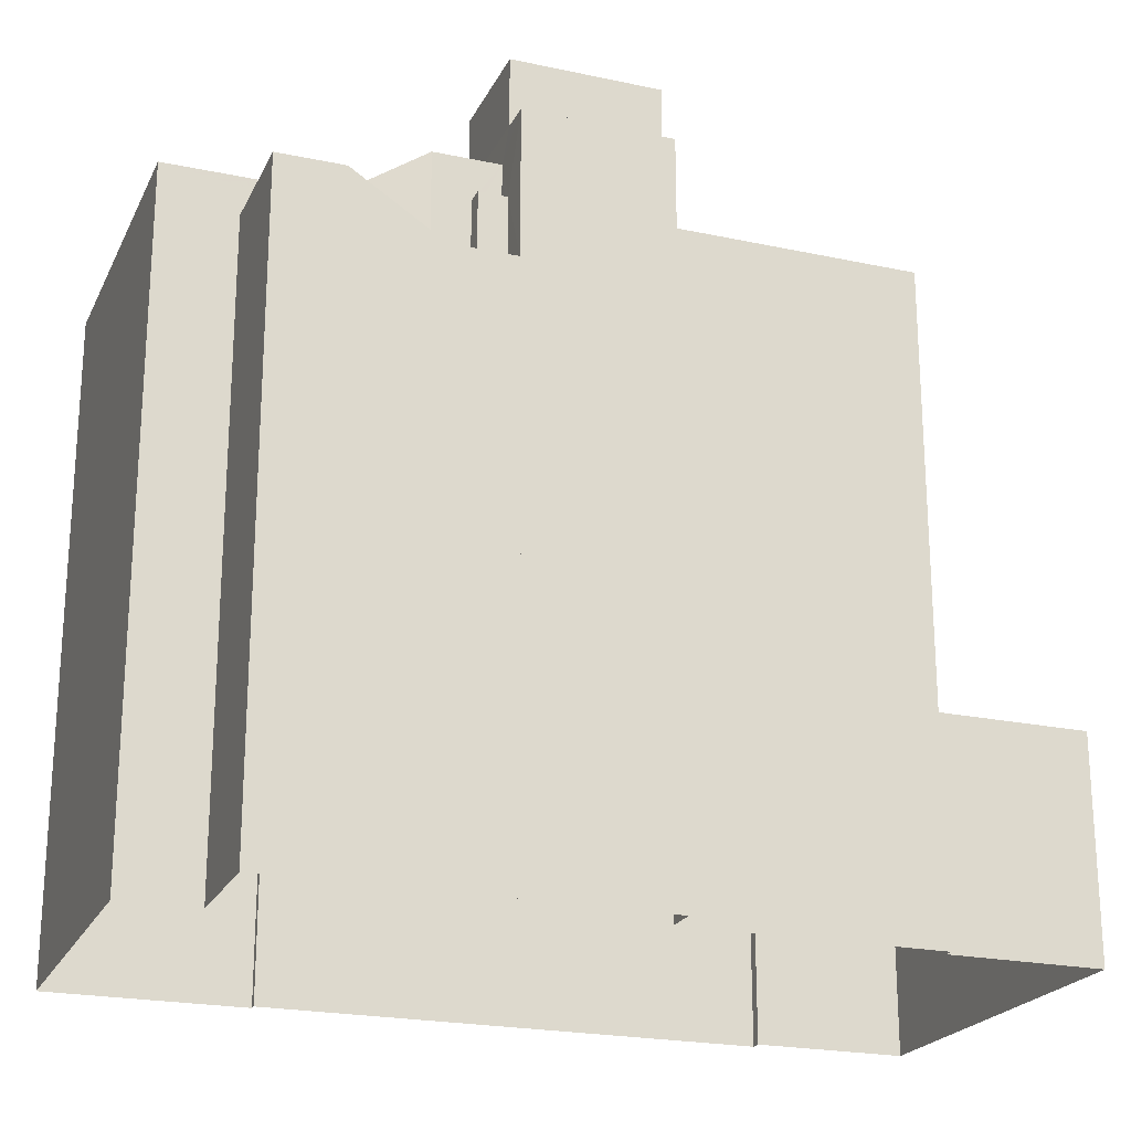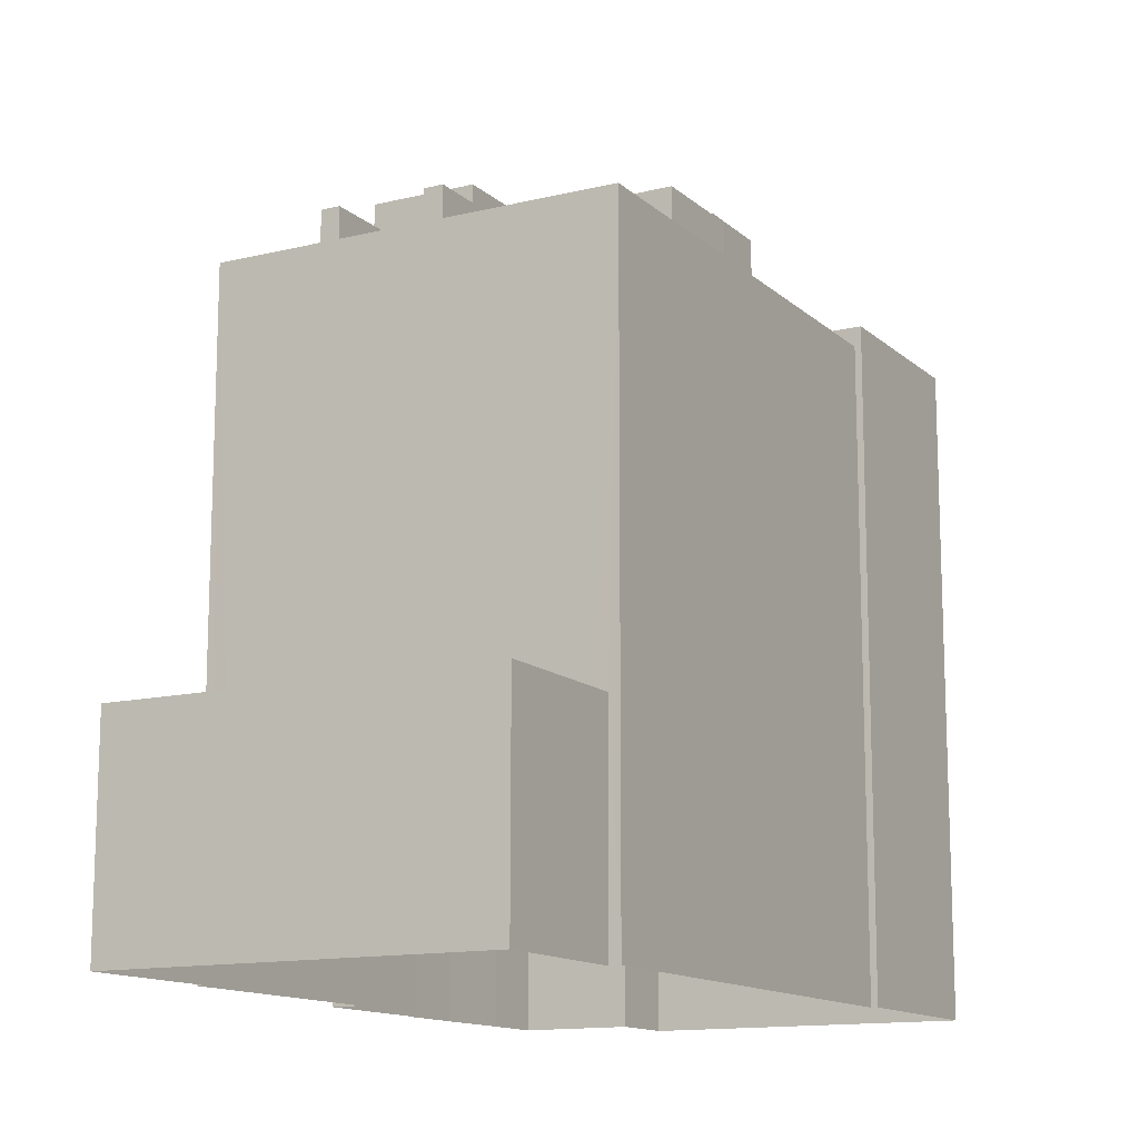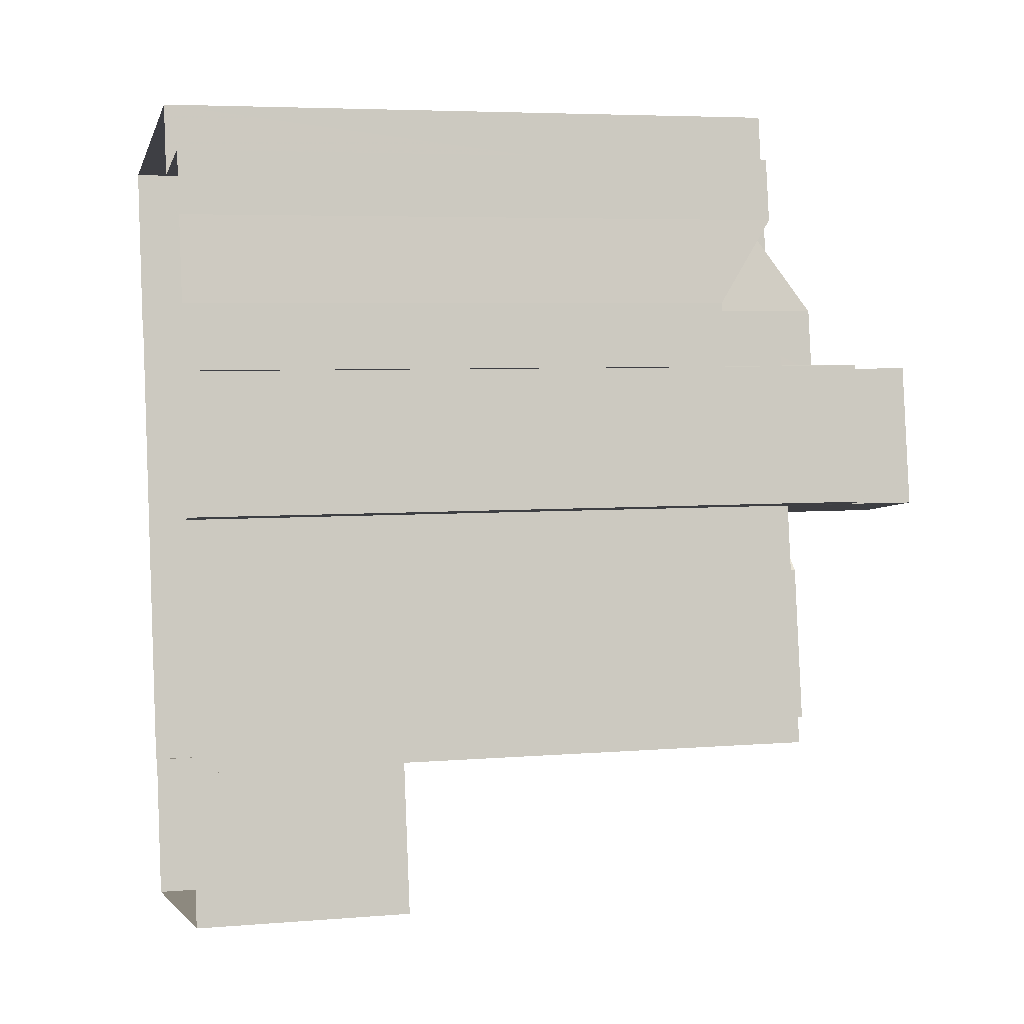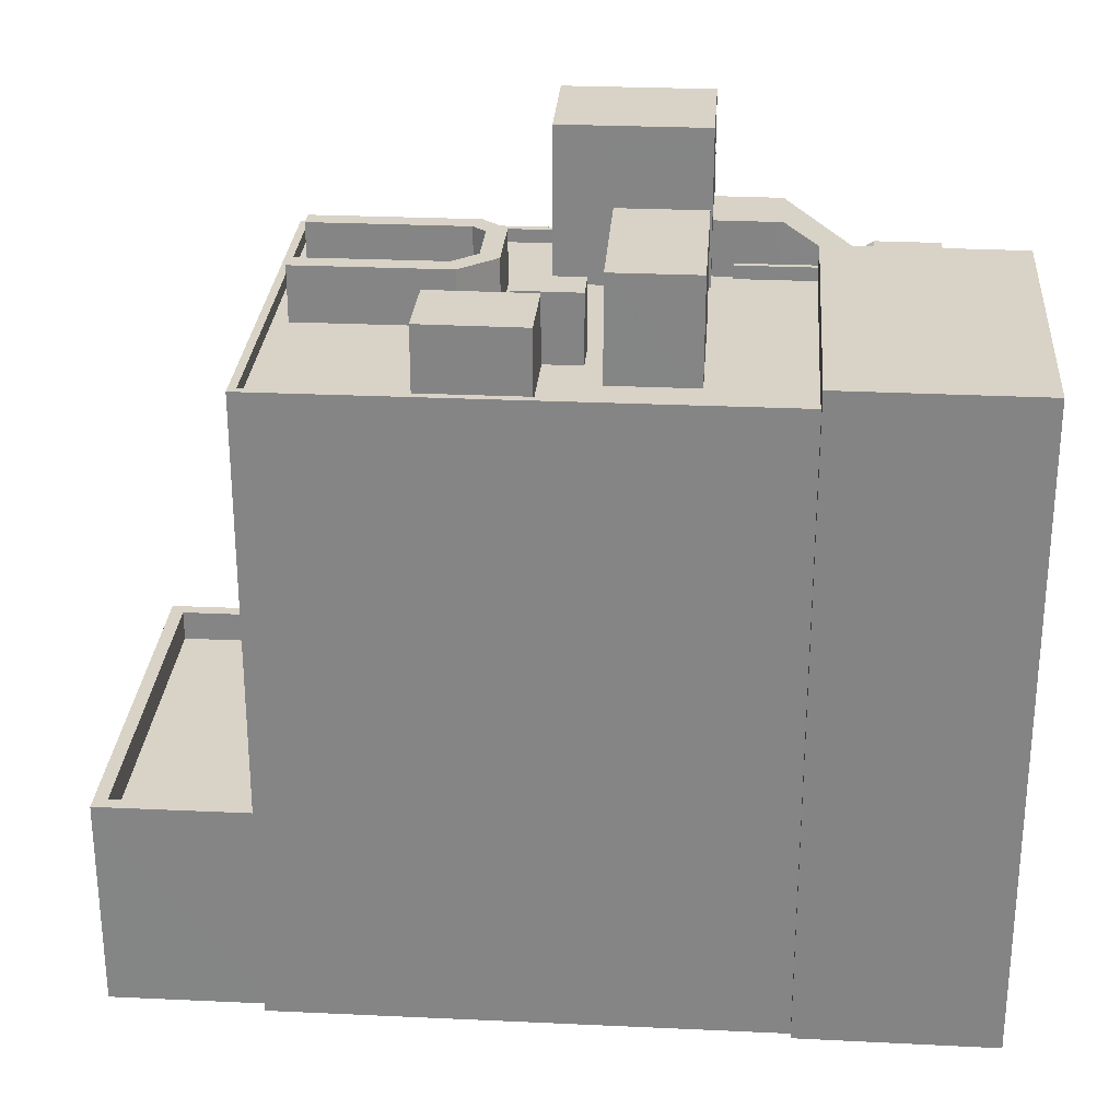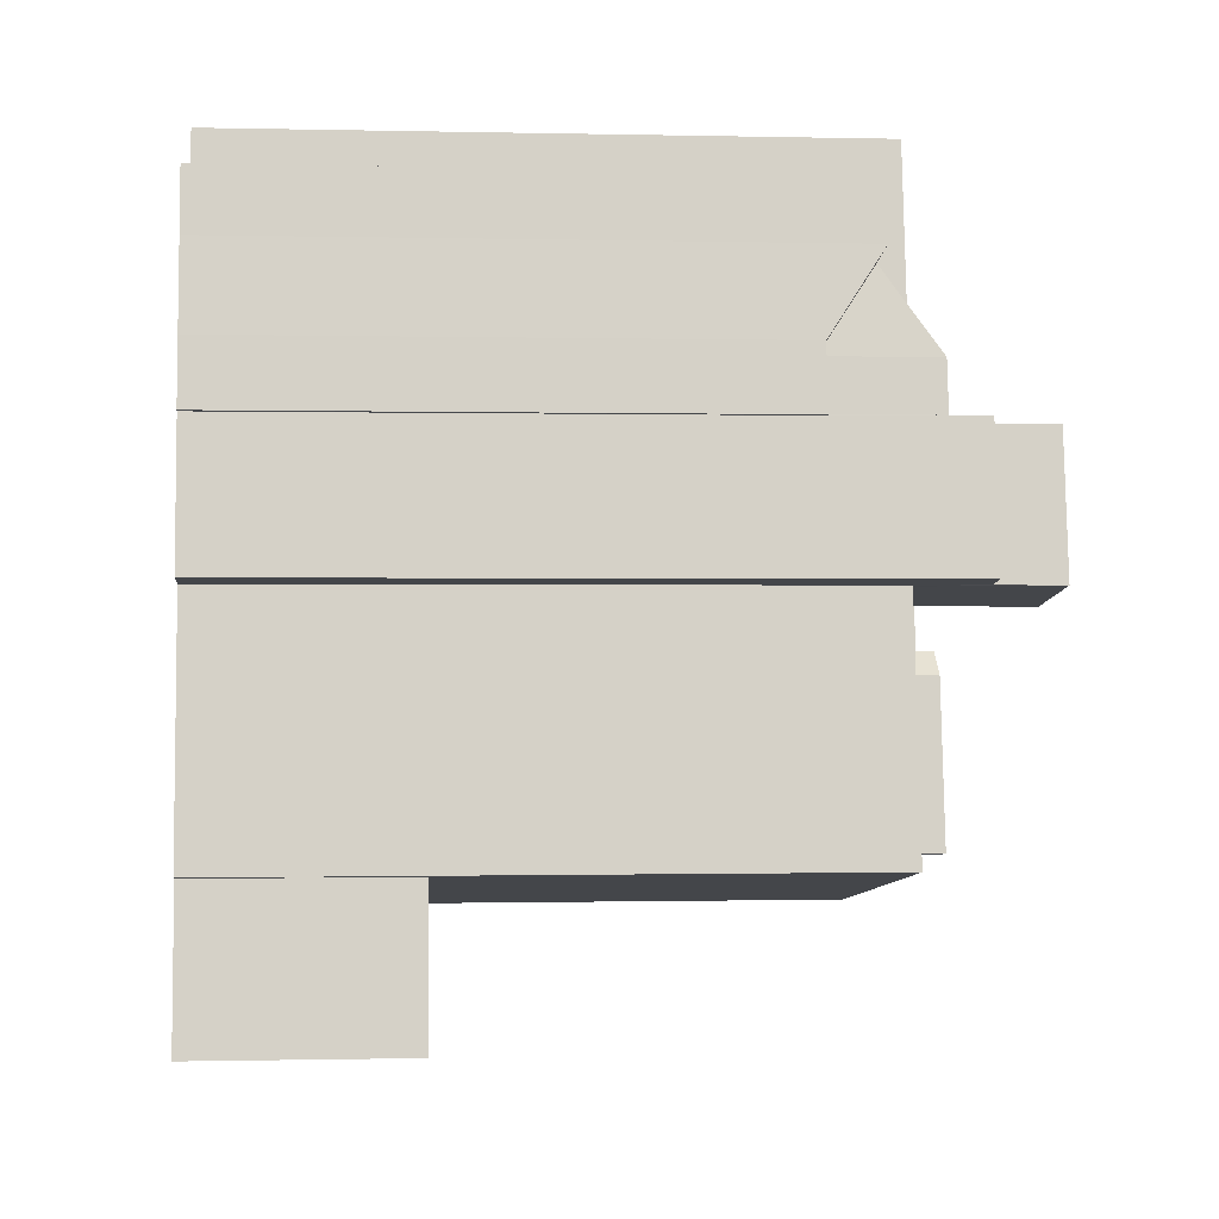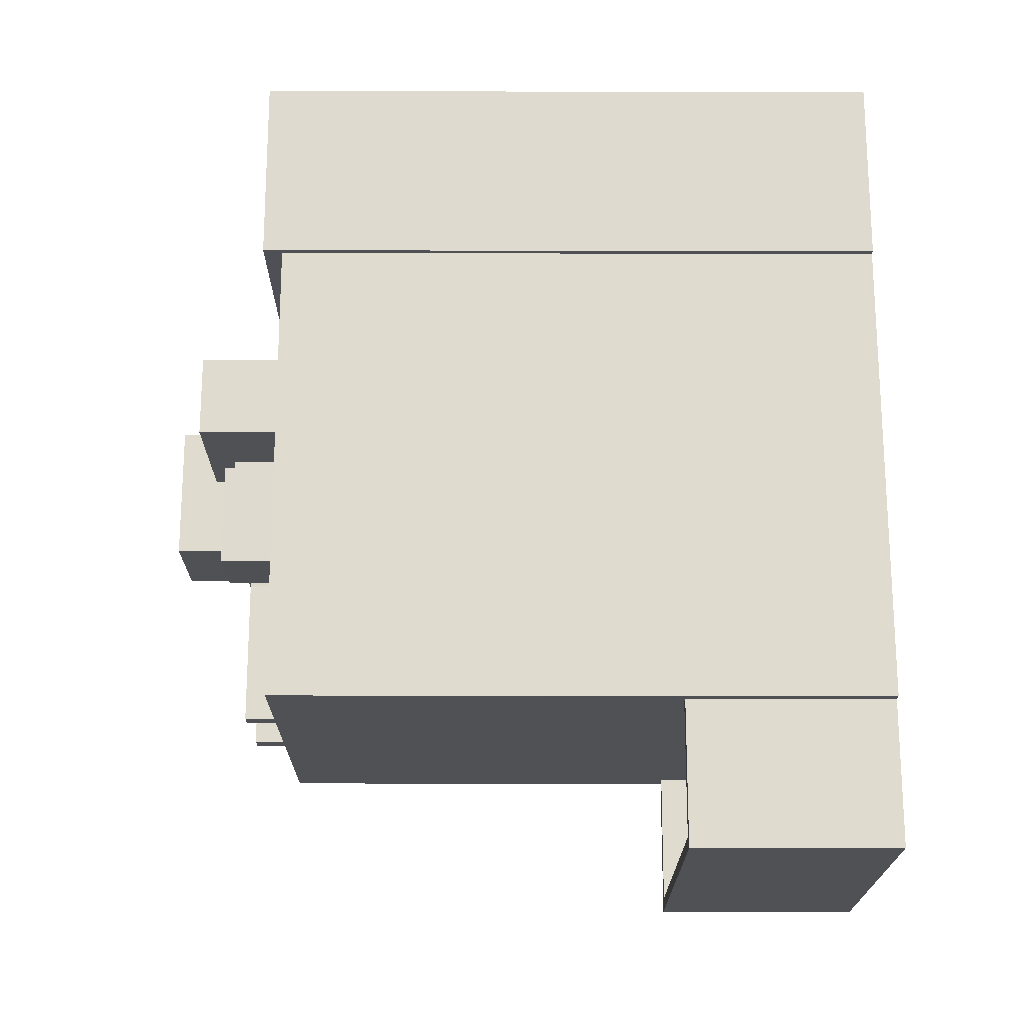
<metadata>
{"format":"obj","ext":"obj","renderer":"f3d","projection":"perspective","resolution":1024,"background":"white","views":[{"elev":-22.0,"azim":-119.9,"up":"+Z"},{"elev":-13.4,"azim":19.5,"up":"+Z"},{"elev":5.4,"azim":-104.4,"up":"+Y"},{"elev":27.8,"azim":84.7,"up":"+Z"},{"elev":-0.3,"azim":-94.8,"up":"+Y"},{"elev":-29.0,"azim":89.9,"up":"+Y"}]}
</metadata>
<code>
v -9063 -3.748e+04 26.52
v -9063 -3.748e+04 26.52
v -9060 -3.748e+04 26.51
v -9064 -3.748e+04 26.52
v -9064 -3.748e+04 26.52
v -9064 -3.748e+04 26.52
v -9060 -3.747e+04 26.51
v -9051 -3.748e+04 26.51
v -9052 -3.748e+04 26.51
v -9052 -3.748e+04 26.51
v -9064 -3.748e+04 26.52
v -9065 -3.748e+04 26.52
v -9055 -3.749e+04 26.51
v -9055 -3.75e+04 26.51
v -9065 -3.75e+04 26.51
v -9054 -3.749e+04 26.51
v -9065 -3.749e+04 26.51
v -9065 -3.749e+04 26.51
v -9062 -3.748e+04 42.63
v -9062 -3.748e+04 44.19
v -9060 -3.748e+04 42.64
v -9060 -3.748e+04 42.63
v -9061 -3.748e+04 43.6
v -9061 -3.748e+04 43.6
v -9061 -3.748e+04 44.19
v -9060 -3.748e+04 42.84
v -9060 -3.748e+04 42.84
v -9060 -3.748e+04 43.11
v -9060 -3.748e+04 43.11
v -9062 -3.748e+04 41.12
v -9064 -3.748e+04 41.12
v -9062 -3.748e+04 41.12
v -9063 -3.748e+04 42.63
v -9063 -3.748e+04 41.12
v -9063 -3.748e+04 41.12
v -9064 -3.748e+04 41.12
v -9063 -3.748e+04 41.12
v -9064 -3.748e+04 41.12
v -9064 -3.748e+04 41.12
v -9064 -3.748e+04 44.95
v -9061 -3.749e+04 44.95
v -9061 -3.749e+04 44.95
v -9063 -3.748e+04 44.95
v -9064 -3.748e+04 44.95
v -9064 -3.748e+04 44.95
v -9064 -3.748e+04 44.95
v -9061 -3.748e+04 44.19
v -9063 -3.748e+04 44.19
v -9063 -3.748e+04 42.63
v -9060 -3.748e+04 42.63
v -9063 -3.748e+04 42.76
v -9063 -3.748e+04 42.76
v -9063 -3.748e+04 42.76
v -9063 -3.748e+04 42.76
v -9061 -3.749e+04 42.76
v -9064 -3.749e+04 42.76
v -9057 -3.749e+04 42.75
v -9063 -3.748e+04 42.76
v -9054 -3.749e+04 42.75
v -9054 -3.749e+04 42.75
v -9054 -3.749e+04 42.75
v -9053 -3.748e+04 42.75
v -9056 -3.749e+04 42.75
v -9056 -3.749e+04 42.75
v -9056 -3.749e+04 42.75
v -9056 -3.748e+04 42.75
v -9061 -3.748e+04 42.76
v -9059 -3.748e+04 42.75
v -9055 -3.748e+04 42.75
v -9057 -3.748e+04 42.75
v -9064 -3.749e+04 42.76
v -9062 -3.749e+04 42.76
v -9062 -3.749e+04 42.76
v -9061 -3.749e+04 42.76
v -9058 -3.749e+04 42.75
v -9058 -3.749e+04 42.75
v -9056 -3.749e+04 42.75
v -9059 -3.749e+04 42.75
v -9055 -3.749e+04 42.75
v -9060 -3.749e+04 42.75
v -9065 -3.749e+04 42.76
v -9062 -3.749e+04 42.76
v -9061 -3.749e+04 42.76
v -9061 -3.749e+04 42.76
v -9059 -3.749e+04 42.75
v -9059 -3.749e+04 42.75
v -9059 -3.749e+04 42.75
v -9062 -3.749e+04 42.76
v -9054 -3.748e+04 42.75
v -9053 -3.748e+04 42.75
v -9060 -3.748e+04 42.76
v -9058 -3.748e+04 42.75
v -9061 -3.748e+04 42.76
v -9061 -3.748e+04 42.76
v -9061 -3.748e+04 42.76
v -9060 -3.748e+04 42.76
v -9063 -3.748e+04 43.11
v -9063 -3.748e+04 43.11
v -9063 -3.748e+04 43.11
v -9063 -3.748e+04 43.11
v -9063 -3.748e+04 43.11
v -9063 -3.748e+04 43.11
v -9060 -3.748e+04 43.11
v -9060 -3.748e+04 43.11
v -9061 -3.748e+04 43.11
v -9061 -3.748e+04 43.11
v -9060 -3.748e+04 43.11
v -9061 -3.748e+04 43.11
v -9061 -3.748e+04 43.11
v -9055 -3.749e+04 43.1
v -9052 -3.748e+04 43.1
v -9053 -3.748e+04 43.1
v -9054 -3.749e+04 43.1
v -9064 -3.748e+04 43.11
v -9065 -3.749e+04 43.11
v -9065 -3.749e+04 43.11
v -9063 -3.748e+04 43.11
v -9056 -3.748e+04 44.51
v -9057 -3.748e+04 44.51
v -9057 -3.749e+04 44.51
v -9056 -3.749e+04 44.51
v -9056 -3.749e+04 44.51
v -9054 -3.749e+04 44.51
v -9054 -3.749e+04 44.51
v -9056 -3.749e+04 44.51
v -9060 -3.749e+04 44.17
v -9059 -3.749e+04 44.17
v -9059 -3.749e+04 44.17
v -9058 -3.749e+04 44.17
v -9062 -3.749e+04 44.17
v -9062 -3.749e+04 44.17
v -9061 -3.749e+04 44.17
v -9062 -3.749e+04 44.17
v -9059 -3.749e+04 44.17
v -9059 -3.749e+04 44.17
v -9061 -3.749e+04 44.17
v -9061 -3.749e+04 44.17
v -9055 -3.749e+04 31.28
v -9065 -3.749e+04 31.28
v -9056 -3.75e+04 31.28
v -9064 -3.749e+04 31.28
v -9055 -3.749e+04 32.08
v -9056 -3.75e+04 32.08
v -9055 -3.75e+04 32.08
v -9065 -3.75e+04 32.08
v -9065 -3.749e+04 32.08
v -9065 -3.749e+04 32.08
v -9055 -3.749e+04 32.08
v -9064 -3.749e+04 32.08
v -9060 -3.748e+04 46.74
v -9063 -3.748e+04 46.74
v -9064 -3.748e+04 46.74
v -9061 -3.749e+04 46.74
v -9055 -3.748e+04 45.42
v -9058 -3.748e+04 45.42
v -9059 -3.748e+04 45.42
v -9054 -3.748e+04 45.42
v -9052 -3.748e+04 43.62
v -9051 -3.748e+04 43.62
v -9060 -3.747e+04 43.62
v -9061 -3.748e+04 43.62
v -9060 -3.748e+04 44.95
f 1 2 3
f 4 1 3
f 5 6 4
f 7 8 3
f 8 9 10
f 11 12 5
f 13 14 15
f 10 16 13
f 11 17 18
f 13 15 17
f 3 5 4
f 3 8 10
f 5 10 11
f 10 13 11
f 11 13 17
f 3 10 5
f 19 20 21
f 22 19 21
f 23 24 25
f 25 24 20
f 26 21 20
f 27 21 26
f 24 28 29
f 29 26 20
f 24 29 20
f 30 31 32
f 30 19 31
f 19 33 31
f 34 32 35
f 36 37 35
f 38 36 39
f 35 32 31
f 39 36 31
f 36 35 31
f 40 41 42
f 43 44 45
f 46 43 45
f 47 20 48
f 47 25 20
f 33 19 49
f 49 19 50
f 19 22 50
f 51 52 53
f 51 54 52
f 55 56 57
f 58 56 55
f 59 60 61
f 62 61 60
f 63 64 65
f 66 64 63
f 67 55 68
f 62 69 61
f 70 66 69
f 68 57 70
f 68 70 69
f 61 69 63
f 55 57 68
f 66 63 69
f 71 72 73
f 56 71 73
f 56 74 57
f 75 76 77
f 64 77 65
f 64 57 77
f 78 75 57
f 74 78 57
f 56 73 74
f 57 75 77
f 60 59 79
f 79 80 81
f 71 81 82
f 83 84 85
f 59 77 79
f 85 84 86
f 71 82 72
f 77 76 87
f 84 88 86
f 88 80 86
f 82 81 88
f 87 80 79
f 81 80 88
f 77 87 79
f 89 62 90
f 91 92 90
f 89 69 62
f 92 67 68
f 93 94 95
f 96 91 95
f 92 89 90
f 96 67 92
f 94 96 95
f 91 96 92
f 97 98 99
f 99 98 100
f 97 101 98
f 100 98 102
f 28 103 29
f 28 104 103
f 105 106 107
f 107 108 105
f 109 106 105
f 110 111 112
f 111 110 113
f 114 115 116
f 117 114 116
f 115 113 110
f 115 110 116
f 118 119 120
f 121 118 120
f 122 123 124
f 122 125 123
f 126 127 128
f 127 129 128
f 130 131 132
f 130 132 133
f 134 129 135
f 136 133 137
f 136 134 135
f 128 129 134
f 136 137 134
f 133 132 137
f 138 139 140
f 138 141 139
f 142 143 144
f 144 143 145
f 145 146 147
f 143 142 148
f 147 146 149
f 143 146 145
f 150 151 152
f 153 150 152
f 154 155 156
f 154 157 155
f 158 159 160
f 161 158 160
f 23 25 105
f 108 23 105
f 20 19 30
f 31 1 4
f 31 33 1
f 39 4 6
f 39 31 4
f 38 39 6
f 5 38 6
f 114 12 11
f 114 45 12
f 55 41 117
f 58 55 117
f 41 40 117
f 117 40 114
f 114 46 45
f 46 114 40
f 44 38 45
f 45 38 12
f 44 36 38
f 12 38 5
f 36 44 97
f 37 36 97
f 44 43 48
f 47 43 162
f 96 47 162
f 94 47 96
f 51 53 101
f 48 43 47
f 51 101 48
f 101 97 48
f 97 44 48
f 150 153 162
f 96 162 67
f 42 41 55
f 153 42 162
f 42 55 67
f 162 42 67
f 93 109 94
f 94 109 47
f 47 109 25
f 109 105 25
f 54 51 102
f 32 34 30
f 51 48 102
f 34 100 30
f 100 48 20
f 102 48 100
f 30 100 20
f 33 2 1
f 33 49 2
f 50 3 2
f 49 50 2
f 11 18 115
f 114 11 115
f 13 16 142
f 16 113 142
f 17 147 18
f 148 113 115
f 141 138 148
f 18 147 115
f 142 113 148
f 141 148 149
f 147 149 115
f 149 148 115
f 10 111 113
f 16 10 113
f 35 97 99
f 35 37 97
f 35 99 100
f 34 35 100
f 26 29 103
f 104 26 103
f 104 27 26
f 81 110 79
f 81 116 110
f 101 52 98
f 101 53 52
f 71 56 117
f 81 71 116
f 56 58 117
f 71 117 116
f 93 95 106
f 109 93 106
f 102 98 52
f 54 102 52
f 91 106 95
f 91 107 106
f 79 110 60
f 110 112 62
f 60 110 62
f 112 90 62
f 120 119 70
f 57 120 70
f 70 118 66
f 70 119 118
f 66 121 64
f 66 118 121
f 121 120 57
f 64 121 57
f 63 65 122
f 122 65 125
f 65 77 125
f 63 124 61
f 63 122 124
f 61 123 59
f 61 124 123
f 123 125 77
f 59 123 77
f 73 136 74
f 73 133 136
f 74 135 78
f 74 136 135
f 78 129 75
f 78 135 129
f 87 76 127
f 76 75 129
f 76 129 127
f 127 126 80
f 87 127 80
f 126 128 86
f 80 126 86
f 128 134 85
f 86 128 85
f 134 137 83
f 85 134 83
f 137 132 84
f 83 137 84
f 84 131 88
f 84 132 131
f 131 130 82
f 88 131 82
f 73 72 133
f 72 82 130
f 133 72 130
f 138 140 143
f 148 138 143
f 143 140 139
f 146 143 139
f 141 146 139
f 141 149 146
f 144 15 14
f 144 145 15
f 17 15 145
f 147 17 145
f 13 144 14
f 13 142 144
f 43 152 151
f 43 46 152
f 43 151 150
f 162 43 150
f 153 152 40
f 153 40 42
f 152 46 40
f 92 156 155
f 92 68 156
f 157 92 155
f 157 89 92
f 154 89 157
f 154 69 89
f 68 69 154
f 156 68 154
f 24 161 28
f 3 50 7
f 7 50 160
f 104 161 160
f 28 161 104
f 21 27 104
f 22 21 104
f 22 104 50
f 50 104 160
f 159 8 7
f 160 159 7
f 158 9 8
f 159 158 8
f 107 91 112
f 23 108 107
f 23 161 24
f 91 90 112
f 9 111 10
f 161 23 158
f 158 111 9
f 112 111 158
f 23 107 112
f 112 158 23

</code>
